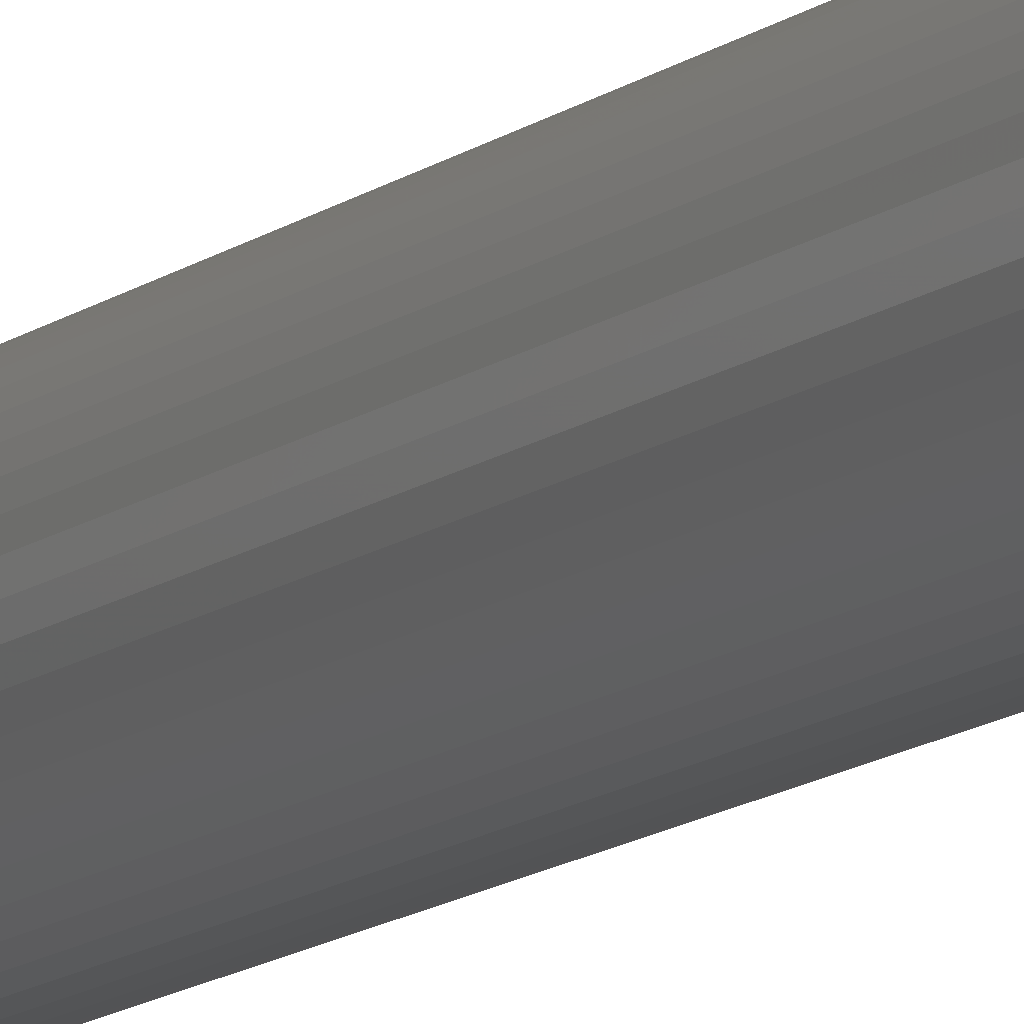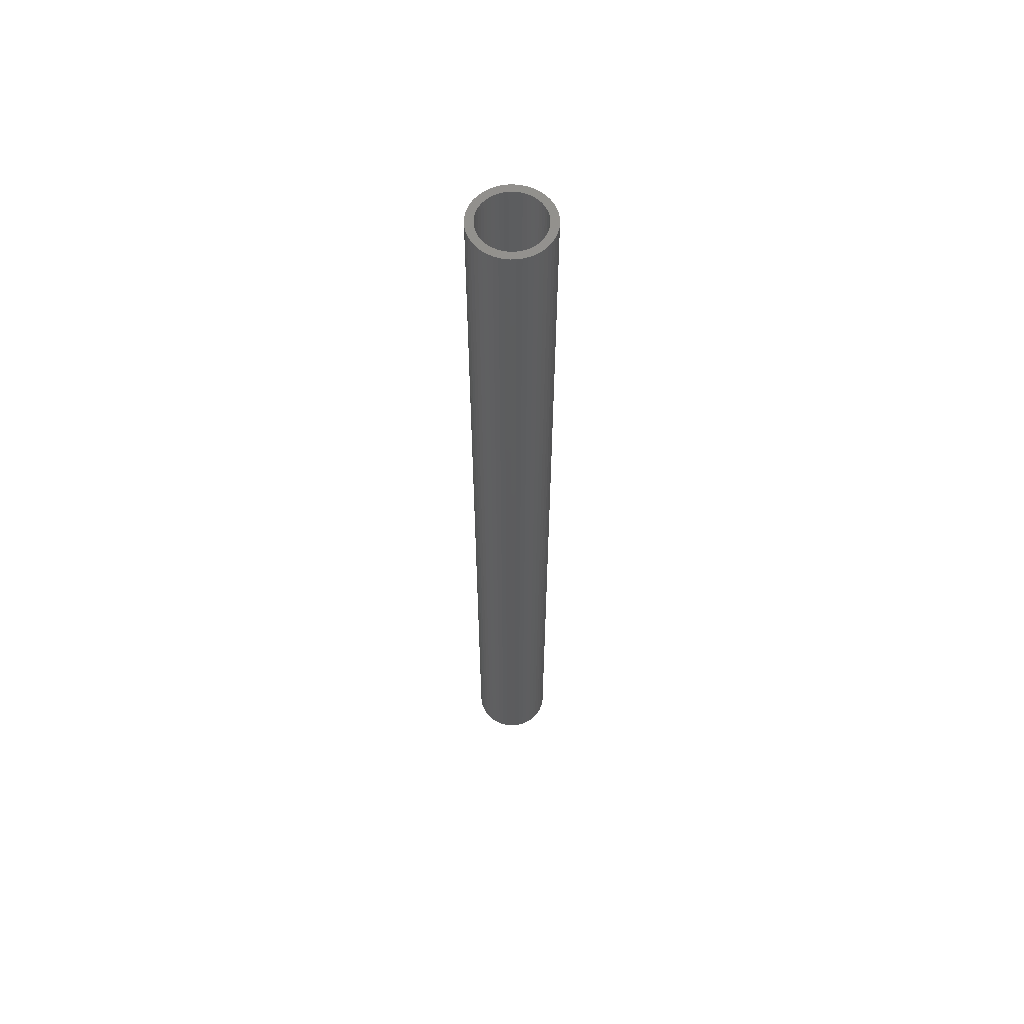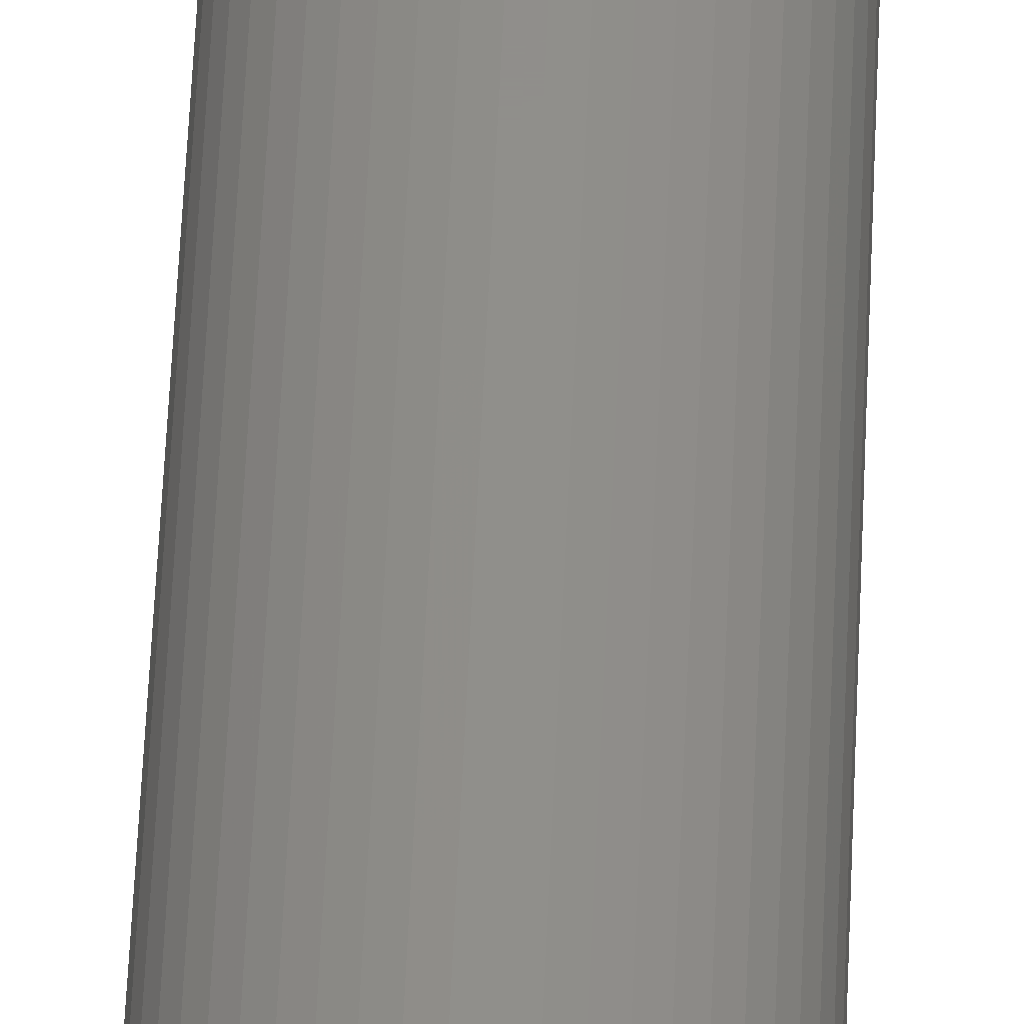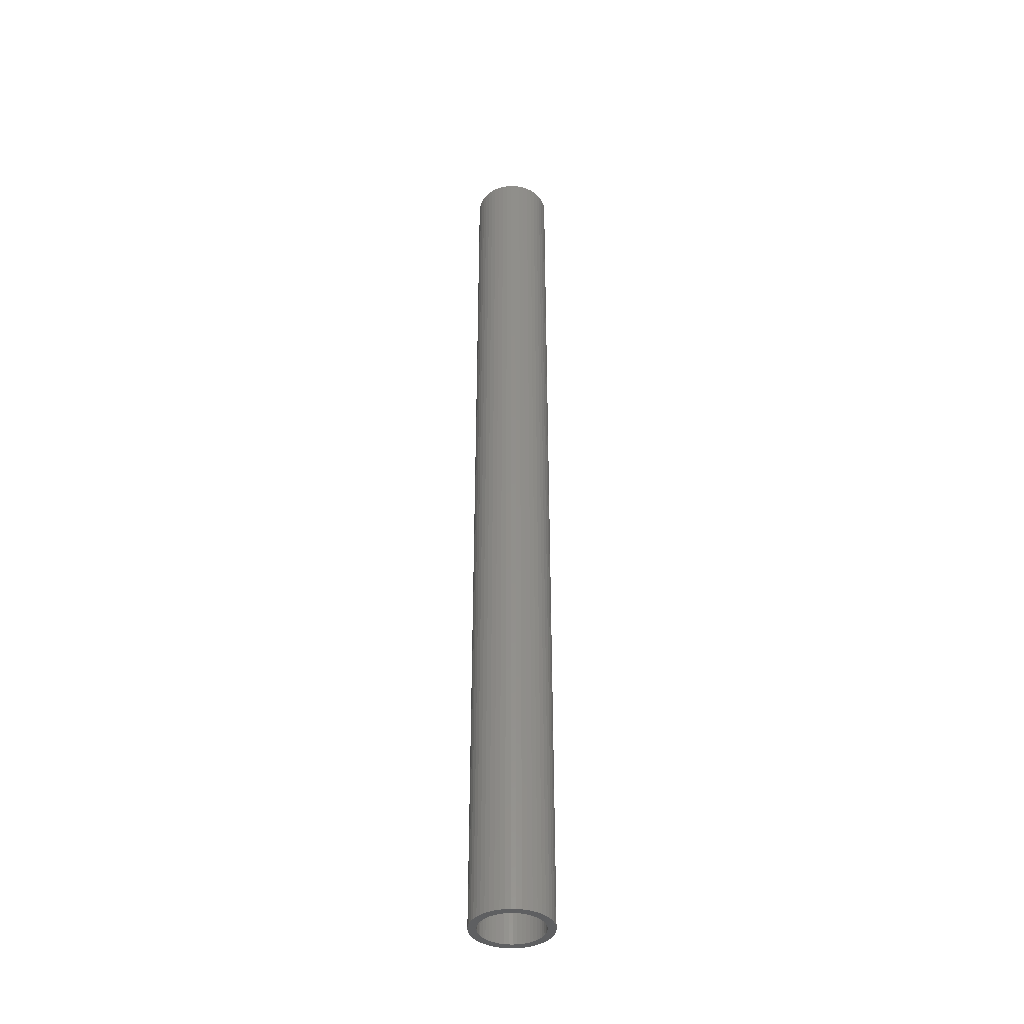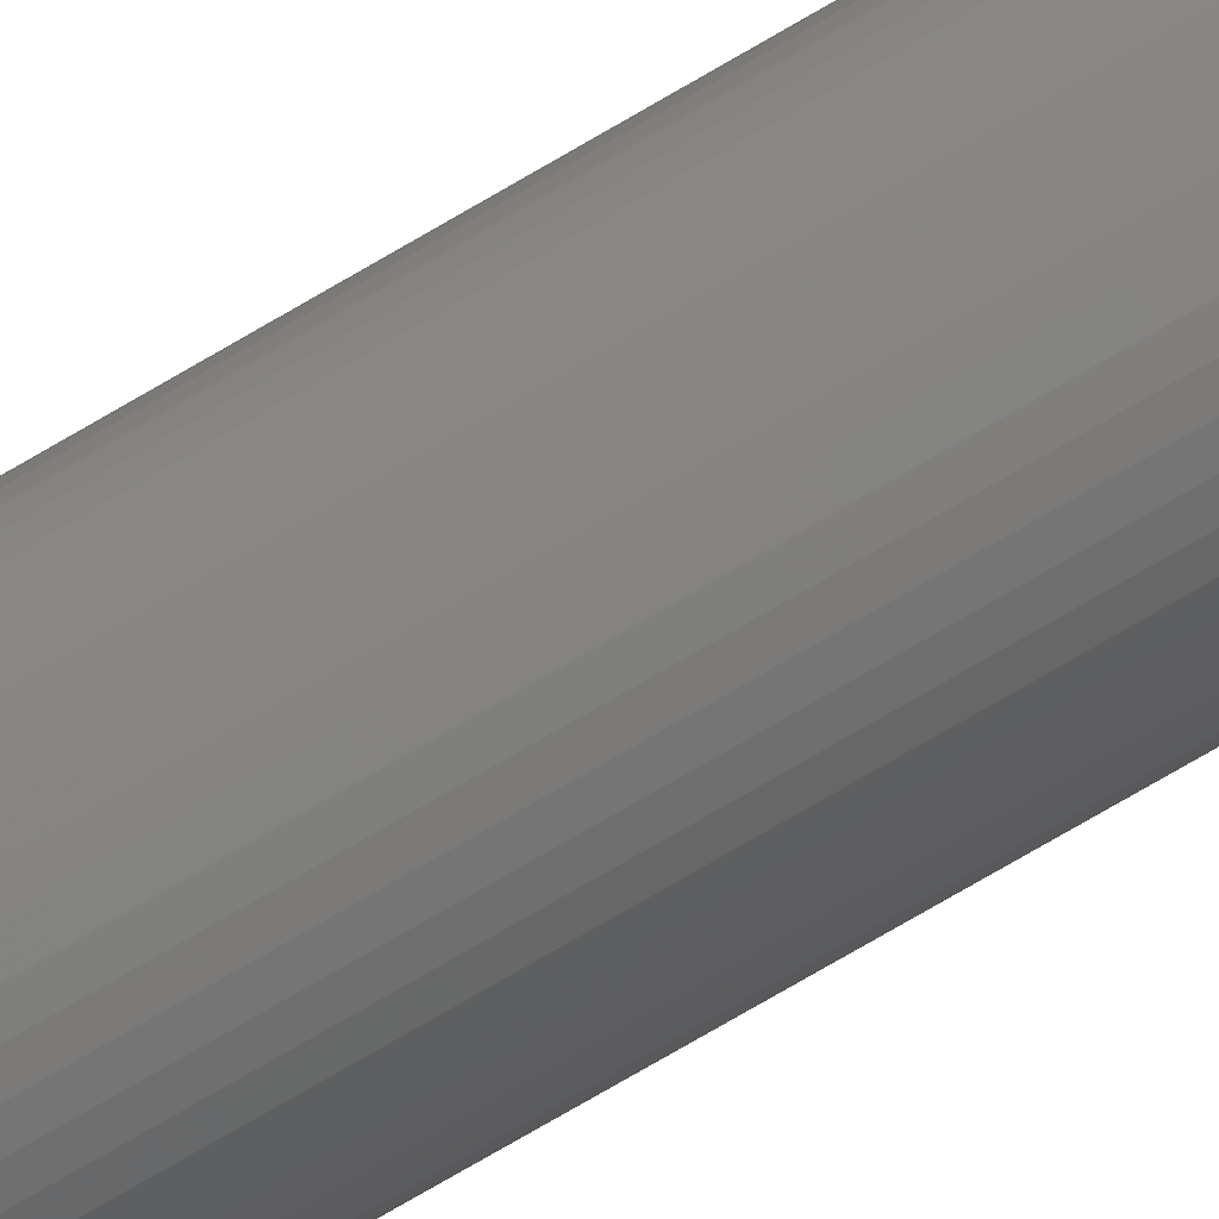
<metadata>
{"format":"stl","ext":"stl","renderer":"f3d","projection":"perspective","resolution":1024,"background":"white","views":[{"elev":-11.7,"azim":151.4,"up":"+Y"},{"elev":59.8,"azim":-1.7,"up":"+Z"},{"elev":47.6,"azim":2.2,"up":"+Y"},{"elev":-38.9,"azim":-138.8,"up":"+Z"},{"elev":-73.5,"azim":-59.5,"up":"+Y"}]}
</metadata>
<code>
# stl→obj: 200 verts, 400 faces
v 2.25 0 27
v 2.232 0.282 -27
v 2.232 0.282 27
v 2.25 0 -27
v -2.25 0 -27
v -2.232 0.282 27
v -2.232 0.282 -27
v -2.25 0 27
v 0.1413 2.246 -27
v -0.1413 2.246 27
v 0.1413 2.246 27
v -0.1413 2.246 -27
v -0.1413 -2.246 -27
v 0.1413 -2.246 27
v -0.1413 -2.246 27
v 0.1413 -2.246 -27
v 1.64 1.54 -27
v 1.434 1.734 27
v 1.64 1.54 27
v 1.434 1.734 -27
v -1.434 1.734 -27
v -1.64 1.54 27
v -1.434 1.734 27
v -1.64 1.54 -27
v -0.6953 2.14 -27
v -0.958 2.036 27
v -0.6953 2.14 27
v -0.958 2.036 -27
v 2.092 -0.8283 27
v 2.179 -0.5596 -27
v 2.179 -0.5596 27
v 2.092 -0.8283 -27
v 2.092 0.8283 27
v 1.972 1.084 -27
v 1.972 1.084 27
v 2.092 0.8283 -27
v 2.179 0.5596 -27
v 2.179 0.5596 27
v 0.958 2.036 -27
v 0.6953 2.14 27
v 0.958 2.036 27
v 0.6953 2.14 -27
v 0.4216 2.21 27
v 0.4216 2.21 -27
v 1.206 1.9 27
v 1.206 1.9 -27
v -2.092 0.8283 -27
v -1.972 1.084 27
v -1.972 1.084 -27
v -2.092 0.8283 27
v -1.82 1.323 -27
v -1.82 1.323 27
v -2.179 0.5596 -27
v -2.179 0.5596 27
v -1.206 1.9 27
v -1.206 1.9 -27
v -0.4216 2.21 27
v -0.4216 2.21 -27
v 0.4216 -2.21 27
v 0.4216 -2.21 -27
v 1.82 1.323 27
v 1.82 1.323 -27
v 1.8 0 27
v 1.786 0.2256 27
v 2.232 -0.282 27
v 1.743 0.4476 27
v 1.786 -0.2256 27
v 1.674 0.6626 27
v 1.577 0.8672 27
v 1.743 -0.4476 27
v 1.456 1.058 27
v 1.312 1.232 27
v 1.147 1.387 27
v 0.9645 1.52 27
v 0.7664 1.629 27
v 0.5562 1.712 27
v 0.3373 1.768 27
v 0.113 1.796 27
v -0.113 1.796 27
v -0.3373 1.768 27
v -0.5562 1.712 27
v -0.7664 1.629 27
v -0.9645 1.52 27
v -1.147 1.387 27
v -1.312 1.232 27
v -1.456 1.058 27
v -1.577 0.8672 27
v -1.674 0.6626 27
v -1.743 0.4476 27
v 1.674 -0.6626 27
v 1.972 -1.084 27
v 1.577 -0.8672 27
v 1.82 -1.323 27
v 1.456 -1.058 27
v 1.64 -1.54 27
v 1.312 -1.232 27
v 1.434 -1.734 27
v 1.147 -1.387 27
v 1.206 -1.9 27
v 0.9645 -1.52 27
v 0.958 -2.036 27
v 0.7664 -1.629 27
v 0.6953 -2.14 27
v 0.5562 -1.712 27
v 0.3373 -1.768 27
v 0.113 -1.796 27
v -0.113 -1.796 27
v -0.3373 -1.768 27
v -0.4216 -2.21 27
v -0.5562 -1.712 27
v -0.6953 -2.14 27
v -0.7664 -1.629 27
v -0.958 -2.036 27
v -0.9645 -1.52 27
v -1.206 -1.9 27
v -1.147 -1.387 27
v -1.434 -1.734 27
v -1.312 -1.232 27
v -1.64 -1.54 27
v -1.456 -1.058 27
v -1.82 -1.323 27
v -1.577 -0.8672 27
v -1.972 -1.084 27
v -1.674 -0.6626 27
v -2.092 -0.8283 27
v -1.743 -0.4476 27
v -2.179 -0.5596 27
v -1.786 -0.2256 27
v -2.232 -0.282 27
v -1.8 0 27
v -1.786 0.2256 27
v 2.232 -0.282 -27
v 1.972 -1.084 -27
v 1.82 -1.323 -27
v -1.64 -1.54 -27
v -1.434 -1.734 -27
v -1.972 -1.084 -27
v -2.092 -0.8283 -27
v -1.82 -1.323 -27
v 1.8 0 -27
v 1.786 -0.2256 -27
v 1.743 -0.4476 -27
v 1.786 0.2256 -27
v 1.674 -0.6626 -27
v 1.577 -0.8672 -27
v 1.743 0.4476 -27
v 1.456 -1.058 -27
v 1.64 -1.54 -27
v 1.312 -1.232 -27
v 1.434 -1.734 -27
v 1.147 -1.387 -27
v 1.206 -1.9 -27
v 0.9645 -1.52 -27
v 0.958 -2.036 -27
v 0.7664 -1.629 -27
v 0.6953 -2.14 -27
v 0.5562 -1.712 -27
v 0.3373 -1.768 -27
v 0.113 -1.796 -27
v -0.113 -1.796 -27
v -0.3373 -1.768 -27
v -0.4216 -2.21 -27
v -0.5562 -1.712 -27
v -0.6953 -2.14 -27
v -0.7664 -1.629 -27
v -0.958 -2.036 -27
v -0.9645 -1.52 -27
v -1.206 -1.9 -27
v -1.147 -1.387 -27
v -1.312 -1.232 -27
v -1.456 -1.058 -27
v -1.577 -0.8672 -27
v -1.674 -0.6626 -27
v -1.743 -0.4476 -27
v 1.674 0.6626 -27
v 1.577 0.8672 -27
v 1.456 1.058 -27
v 1.312 1.232 -27
v 1.147 1.387 -27
v 0.9645 1.52 -27
v 0.7664 1.629 -27
v 0.5562 1.712 -27
v 0.3373 1.768 -27
v 0.113 1.796 -27
v -0.113 1.796 -27
v -0.3373 1.768 -27
v -0.5562 1.712 -27
v -0.7664 1.629 -27
v -0.9645 1.52 -27
v -1.147 1.387 -27
v -1.312 1.232 -27
v -1.456 1.058 -27
v -1.577 0.8672 -27
v -1.674 0.6626 -27
v -1.743 0.4476 -27
v -1.786 0.2256 -27
v -1.8 0 -27
v -2.179 -0.5596 -27
v -1.786 -0.2256 -27
v -2.232 -0.282 -27
f 1 2 3
f 2 1 4
f 5 6 7
f 6 5 8
f 9 10 11
f 10 9 12
f 13 14 15
f 14 13 16
f 17 18 19
f 18 17 20
f 21 22 23
f 22 21 24
f 25 26 27
f 26 25 28
f 29 30 31
f 30 29 32
f 33 34 35
f 34 33 36
f 3 37 38
f 37 3 2
f 39 40 41
f 40 39 42
f 42 43 40
f 43 42 44
f 20 45 18
f 45 20 46
f 47 48 49
f 48 47 50
f 51 22 24
f 22 51 52
f 53 50 47
f 50 53 54
f 28 55 26
f 55 28 56
f 12 57 10
f 57 12 58
f 16 59 14
f 59 16 60
f 38 36 33
f 36 38 37
f 61 17 19
f 17 61 62
f 35 62 61
f 62 35 34
f 44 11 43
f 11 44 9
f 46 41 45
f 41 46 39
f 49 52 51
f 52 49 48
f 7 54 53
f 54 7 6
f 63 1 3
f 64 3 38
f 1 63 65
f 66 38 33
f 67 65 63
f 68 33 35
f 65 67 31
f 69 35 61
f 70 31 67
f 31 70 29
f 3 64 63
f 38 66 64
f 33 68 66
f 71 61 19
f 35 69 68
f 61 71 69
f 72 19 18
f 19 72 71
f 73 18 45
f 18 73 72
f 45 74 73
f 41 74 45
f 41 75 74
f 40 75 41
f 40 76 75
f 43 76 40
f 43 77 76
f 11 77 43
f 11 78 77
f 11 79 78
f 10 79 11
f 10 80 79
f 57 80 10
f 57 81 80
f 27 81 57
f 27 82 81
f 26 82 27
f 26 83 82
f 55 83 26
f 83 55 84
f 23 84 55
f 84 23 85
f 22 85 23
f 85 22 86
f 52 86 22
f 86 52 87
f 48 87 52
f 87 48 88
f 88 50 89
f 50 88 48
f 90 29 70
f 29 90 91
f 92 91 90
f 91 92 93
f 94 93 92
f 93 94 95
f 96 95 94
f 95 96 97
f 98 97 96
f 97 98 99
f 100 99 98
f 100 101 99
f 102 101 100
f 102 103 101
f 104 103 102
f 104 59 103
f 105 59 104
f 105 14 59
f 106 14 105
f 107 14 106
f 107 15 14
f 108 15 107
f 108 109 15
f 110 109 108
f 110 111 109
f 112 111 110
f 112 113 111
f 114 113 112
f 115 114 116
f 114 115 113
f 117 116 118
f 116 117 115
f 119 118 120
f 121 120 122
f 118 119 117
f 123 122 124
f 125 124 126
f 127 126 128
f 120 121 119
f 129 128 130
f 54 89 50
f 89 54 131
f 122 123 121
f 6 131 54
f 124 125 123
f 131 6 130
f 126 127 125
f 8 130 6
f 128 129 127
f 130 8 129
f 56 23 55
f 23 56 21
f 58 27 57
f 27 58 25
f 65 4 1
f 4 65 132
f 93 133 91
f 133 93 134
f 31 132 65
f 132 31 30
f 135 117 119
f 117 135 136
f 137 125 138
f 125 137 123
f 135 121 139
f 121 135 119
f 140 4 132
f 141 132 30
f 4 140 2
f 142 30 32
f 143 2 140
f 144 32 133
f 2 143 37
f 145 133 134
f 146 37 143
f 37 146 36
f 132 141 140
f 30 142 141
f 32 144 142
f 147 134 148
f 133 145 144
f 134 147 145
f 149 148 150
f 148 149 147
f 151 150 152
f 150 151 149
f 152 153 151
f 154 153 152
f 154 155 153
f 156 155 154
f 156 157 155
f 60 157 156
f 60 158 157
f 16 158 60
f 16 159 158
f 16 160 159
f 13 160 16
f 13 161 160
f 162 161 13
f 162 163 161
f 164 163 162
f 164 165 163
f 166 165 164
f 166 167 165
f 168 167 166
f 167 168 169
f 136 169 168
f 169 136 170
f 135 170 136
f 170 135 171
f 139 171 135
f 171 139 172
f 137 172 139
f 172 137 173
f 173 138 174
f 138 173 137
f 175 36 146
f 36 175 34
f 176 34 175
f 34 176 62
f 177 62 176
f 62 177 17
f 178 17 177
f 17 178 20
f 179 20 178
f 20 179 46
f 180 46 179
f 180 39 46
f 181 39 180
f 181 42 39
f 182 42 181
f 182 44 42
f 183 44 182
f 183 9 44
f 184 9 183
f 185 9 184
f 185 12 9
f 186 12 185
f 186 58 12
f 187 58 186
f 187 25 58
f 188 25 187
f 188 28 25
f 189 28 188
f 56 189 190
f 189 56 28
f 21 190 191
f 190 21 56
f 24 191 192
f 51 192 193
f 191 24 21
f 49 193 194
f 47 194 195
f 53 195 196
f 192 51 24
f 7 196 197
f 198 174 138
f 174 198 199
f 193 49 51
f 200 199 198
f 194 47 49
f 199 200 197
f 195 53 47
f 5 197 200
f 196 7 53
f 197 5 7
f 152 97 99
f 97 152 150
f 91 32 29
f 32 91 133
f 138 127 198
f 127 138 125
f 95 134 93
f 134 95 148
f 154 99 101
f 99 154 152
f 156 101 103
f 101 156 154
f 60 103 59
f 103 60 156
f 162 15 109
f 15 162 13
f 168 113 115
f 113 168 166
f 139 123 137
f 123 139 121
f 198 129 200
f 129 198 127
f 200 8 5
f 8 200 129
f 150 95 97
f 95 150 148
f 164 109 111
f 109 164 162
f 166 111 113
f 111 166 164
f 136 115 117
f 115 136 168
f 140 64 143
f 64 140 63
f 130 196 131
f 196 130 197
f 185 78 79
f 78 185 184
f 159 107 106
f 107 159 160
f 179 72 73
f 72 179 178
f 191 84 85
f 84 191 190
f 188 81 82
f 81 188 187
f 147 92 145
f 92 147 94
f 175 69 176
f 69 175 68
f 143 66 146
f 66 143 64
f 182 75 76
f 75 182 181
f 183 76 77
f 76 183 182
f 180 73 74
f 73 180 179
f 88 193 87
f 193 88 194
f 89 194 88
f 194 89 195
f 187 80 81
f 80 187 186
f 158 106 105
f 106 158 159
f 155 104 102
f 104 155 157
f 146 68 175
f 68 146 66
f 177 72 178
f 72 177 71
f 176 71 177
f 71 176 69
f 184 77 78
f 77 184 183
f 181 74 75
f 74 181 180
f 87 192 86
f 192 87 193
f 86 191 85
f 191 86 192
f 131 195 89
f 195 131 196
f 189 82 83
f 82 189 188
f 190 83 84
f 83 190 189
f 186 79 80
f 79 186 185
f 141 63 140
f 63 141 67
f 149 98 96
f 98 149 151
f 142 67 141
f 67 142 70
f 122 173 124
f 173 122 172
f 145 90 144
f 90 145 92
f 149 94 147
f 94 149 96
f 161 110 108
f 110 161 163
f 118 171 120
f 171 118 170
f 124 174 126
f 174 124 173
f 157 105 104
f 105 157 158
f 151 100 98
f 100 151 153
f 153 102 100
f 102 153 155
f 144 70 142
f 70 144 90
f 160 108 107
f 108 160 161
f 163 112 110
f 112 163 165
f 167 116 114
f 116 167 169
f 169 118 116
f 118 169 170
f 126 199 128
f 199 126 174
f 128 197 130
f 197 128 199
f 165 114 112
f 114 165 167
f 120 172 122
f 172 120 171

</code>
